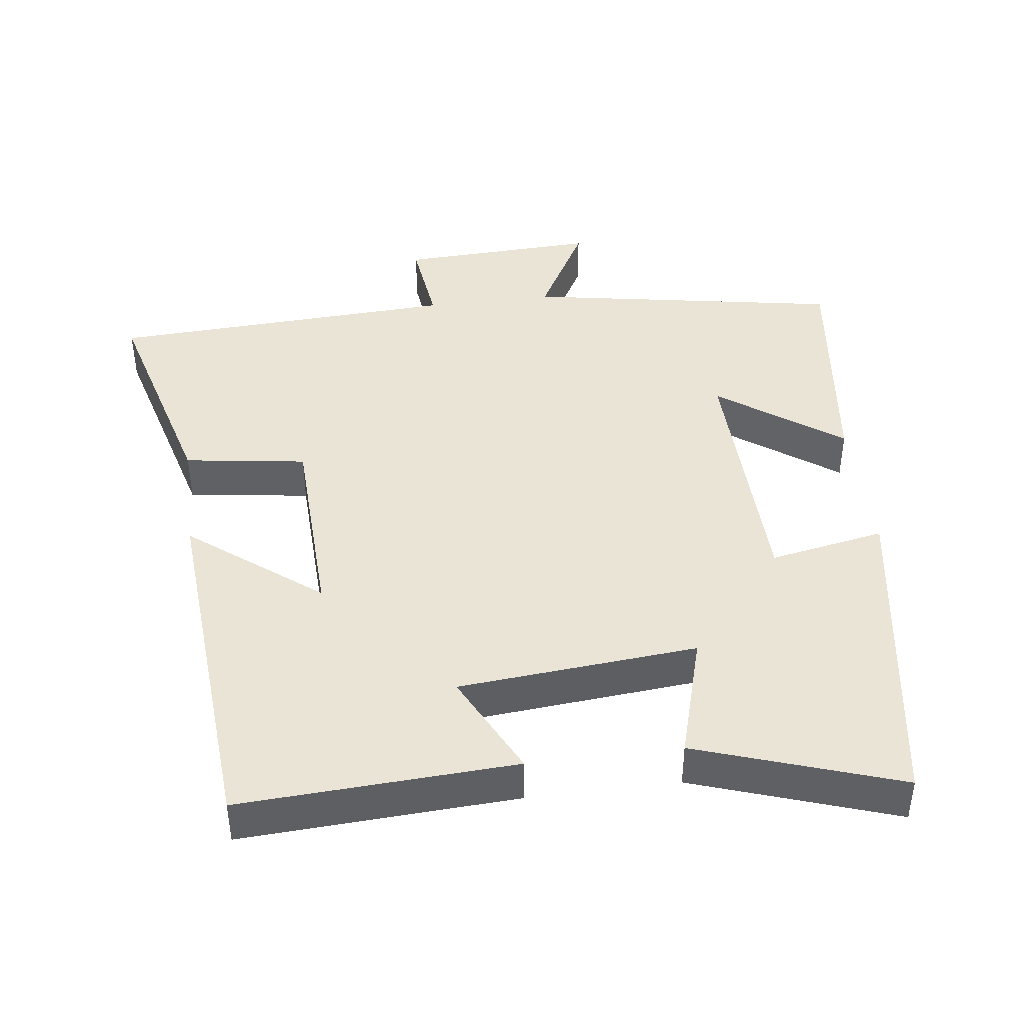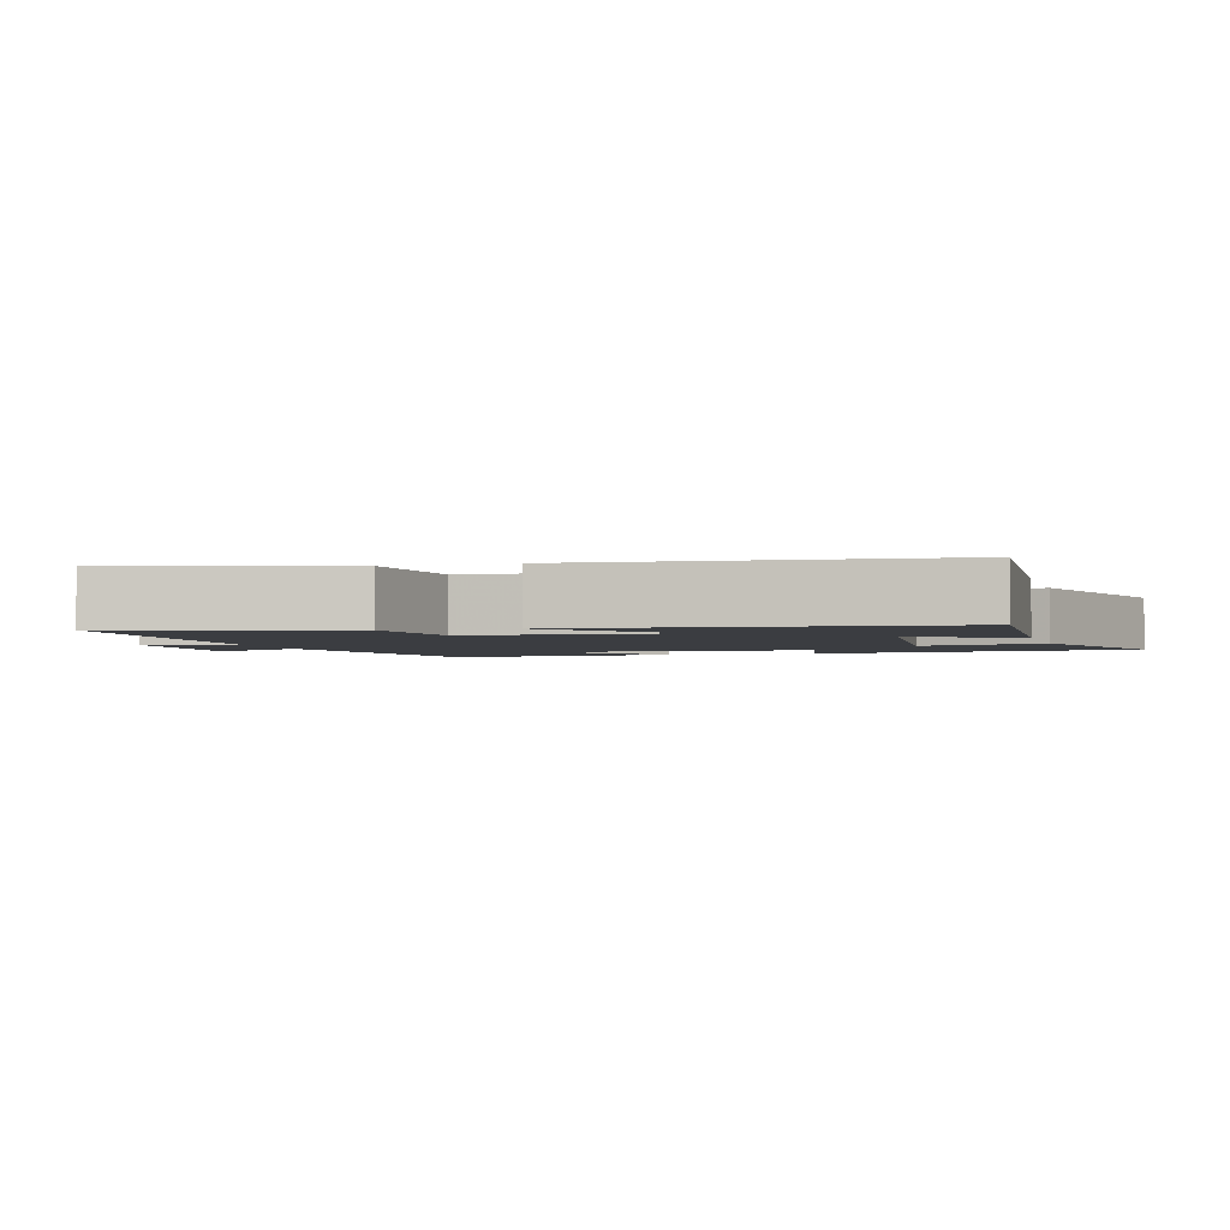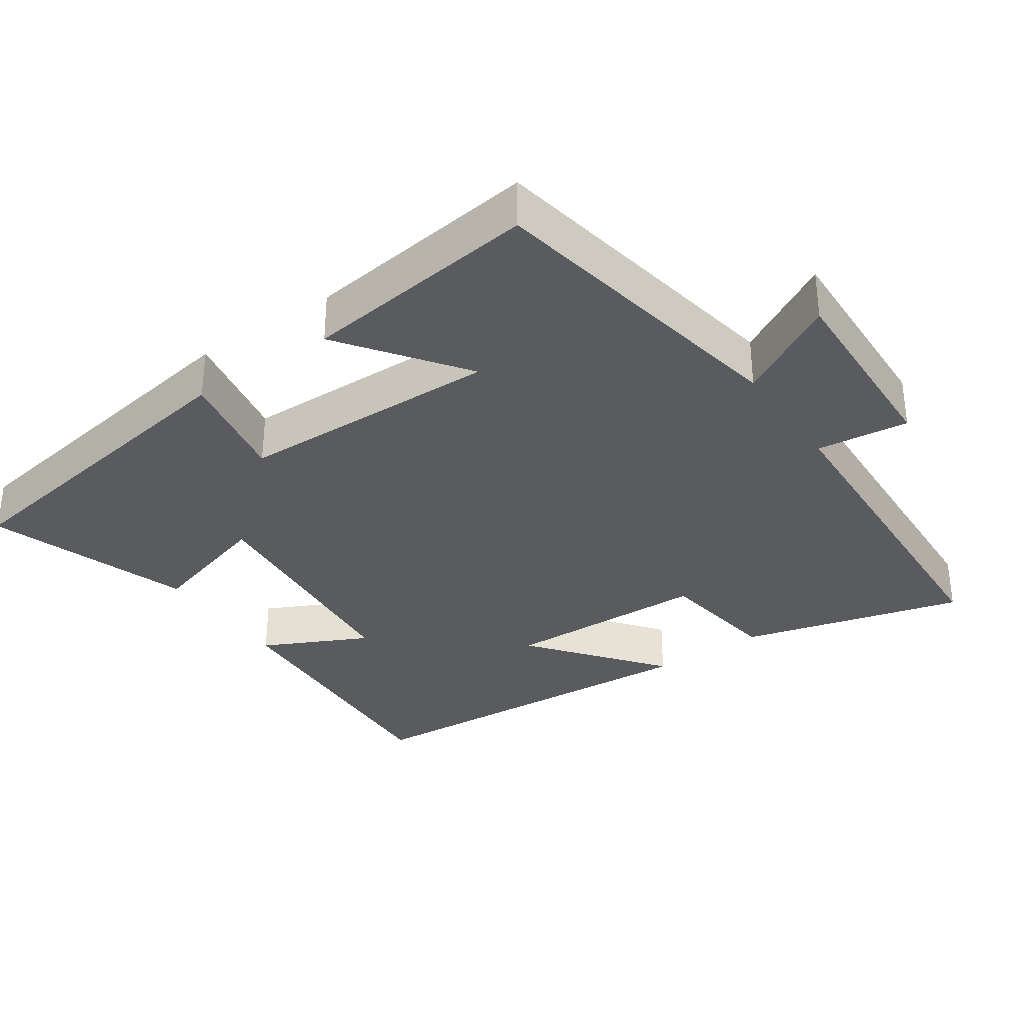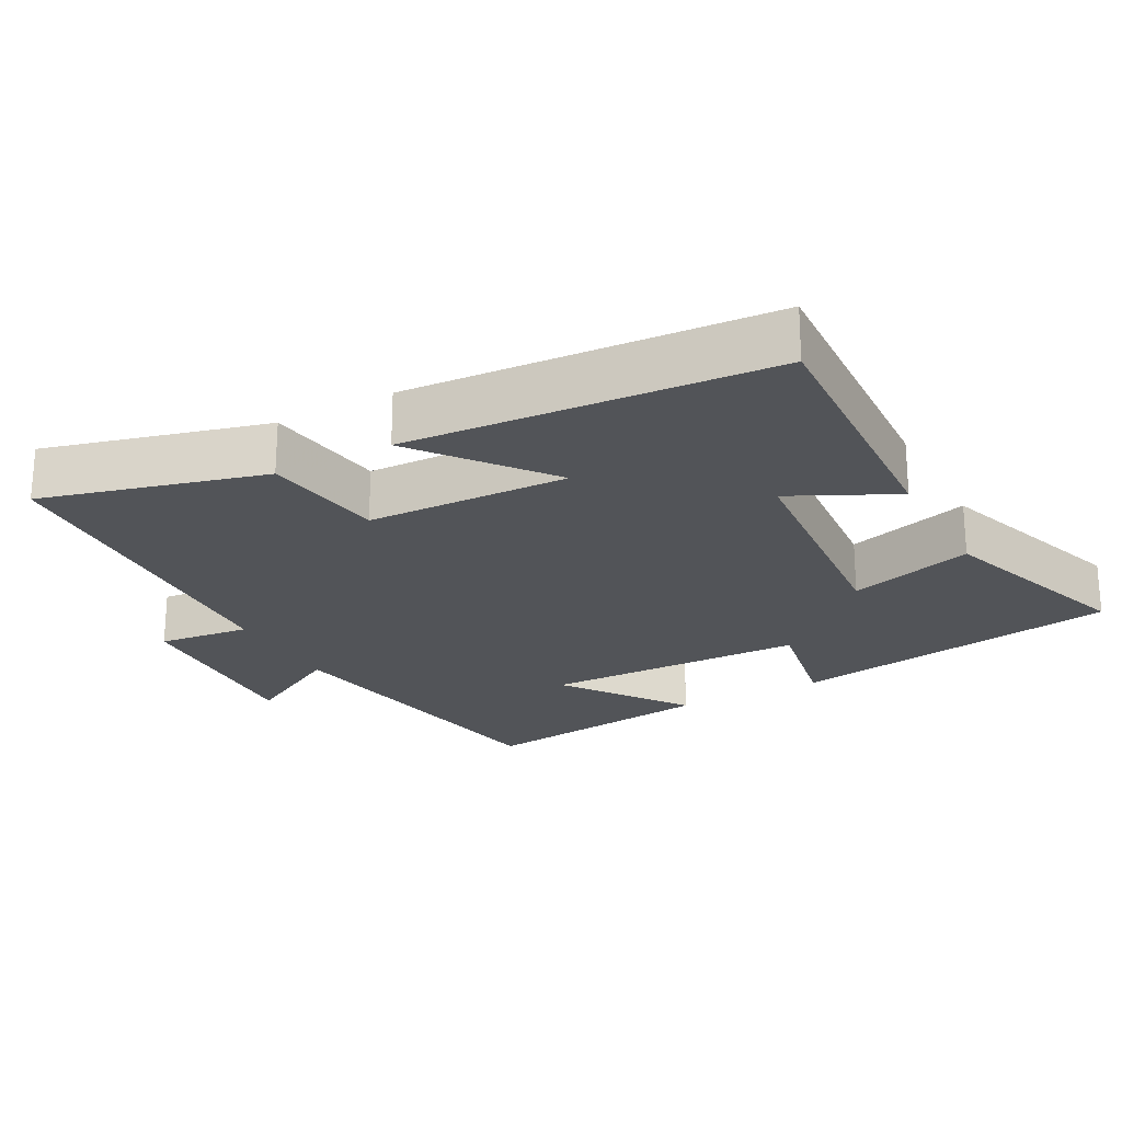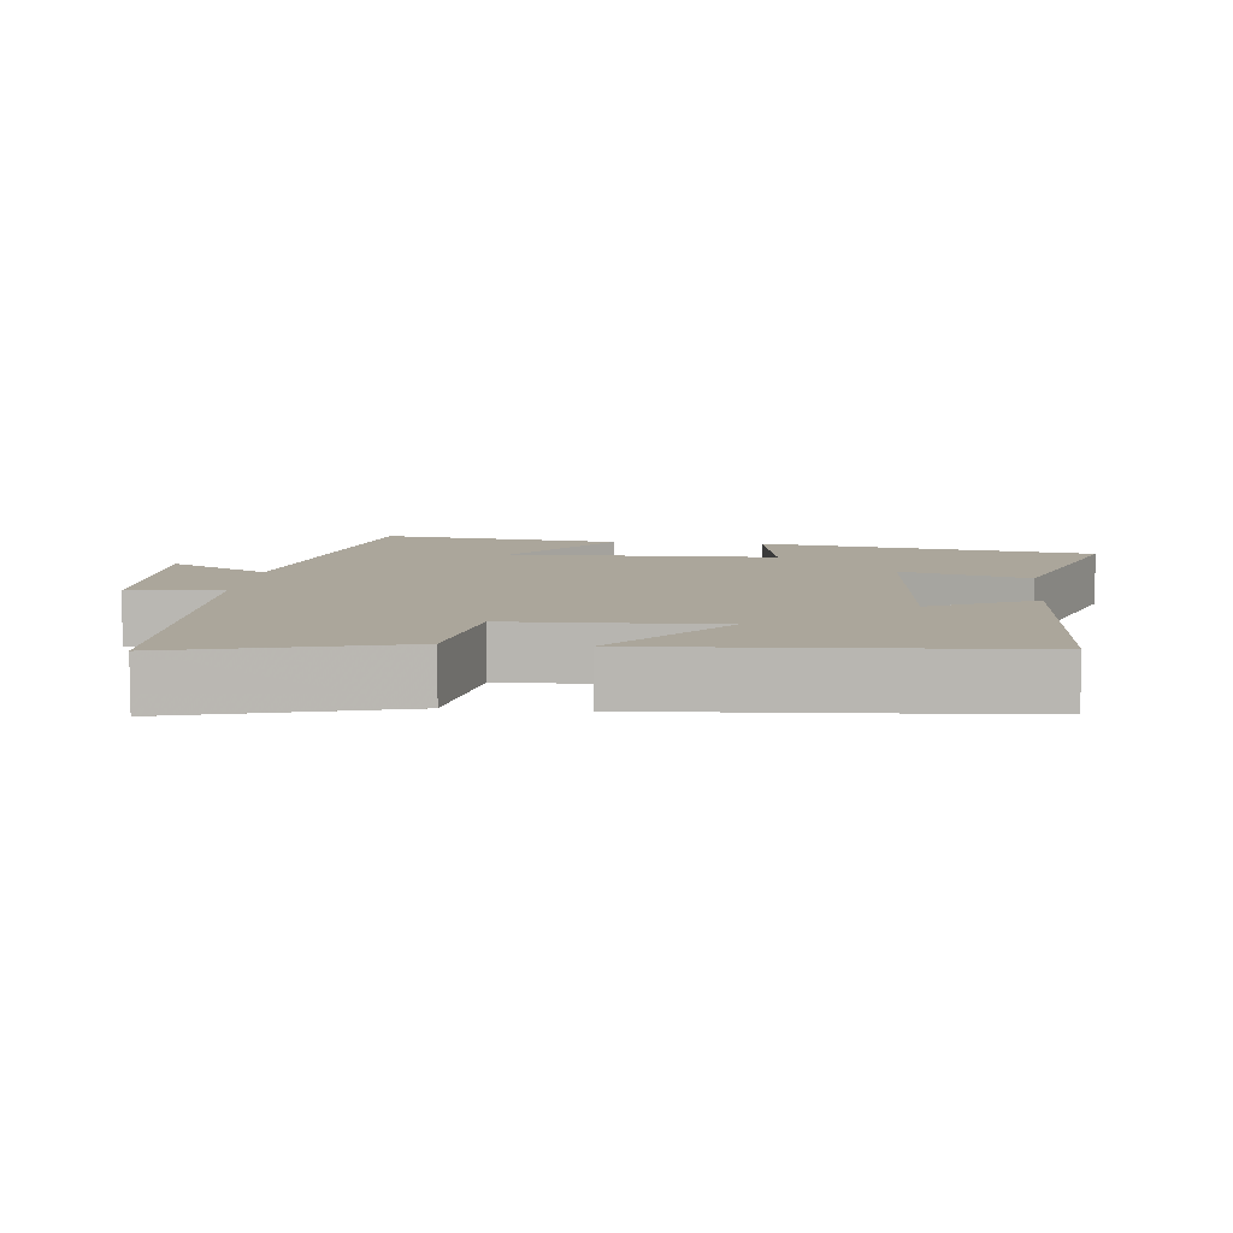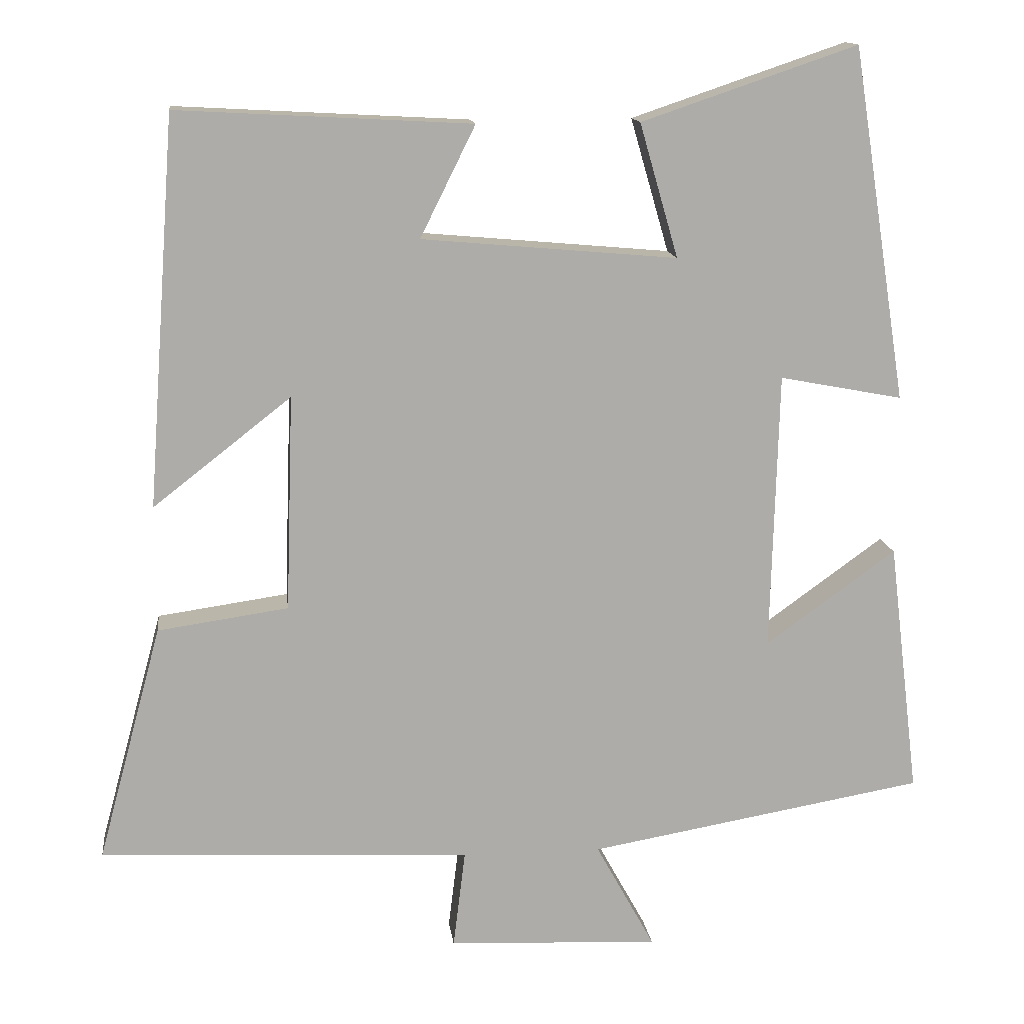
<metadata>
{"format":"obj","ext":"obj","renderer":"f3d","projection":"perspective","resolution":1024,"background":"white","views":[{"elev":42.7,"azim":-7.3,"up":"+Y"},{"elev":-2.5,"azim":-74.6,"up":"+Y"},{"elev":-33.5,"azim":124.8,"up":"+Y"},{"elev":-23.2,"azim":-61.5,"up":"+Y"},{"elev":8.0,"azim":-83.6,"up":"+Y"},{"elev":13.7,"azim":-6.9,"up":"+Z"}]}
</metadata>
<code>
v 0.541 0.07 -0.422
v 0.094 0.07 -0.5
v 0.172 0.07 -0.642
v -0.108 0.07 -0.63
v -0.092 0.07 -0.5
v -0.585 0.07 -0.475
v -0.5 0.07 -0.162
v -0.327 0.07 -0.137
v -0.317 0.07 0.149
v -0.5 0.07 0.006
v -0.462 0.07 0.521
v -0.073 0.07 0.5
v -0.146 0.07 0.353
v 0.192 0.07 0.323
v 0.141 0.07 0.5
v 0.427 0.07 0.597
v 0.5 0.07 0.129
v 0.337 0.07 0.16
v 0.327 0.07 -0.21
v 0.5 0.07 -0.085
v 0.541 0 -0.422
v 0.094 0 -0.5
v 0.172 0 -0.642
v -0.108 0 -0.63
v -0.092 0 -0.5
v -0.585 0 -0.475
v -0.5 0 -0.162
v -0.327 0 -0.137
v -0.317 0 0.149
v -0.5 0 0.006
v -0.462 0 0.521
v -0.073 0 0.5
v -0.146 0 0.353
v 0.192 0 0.323
v 0.141 0 0.5
v 0.427 0 0.597
v 0.5 0 0.129
v 0.337 0 0.16
v 0.327 0 -0.21
v 0.5 0 -0.085
f 19 20 1 2
f 18 19 2
f 15 16 17 18
f 14 15 18
f 13 14 18 2
f 10 11 12 13
f 9 10 13
f 8 9 13 2
f 5 6 7 8
f 5 8 2 3
f 3 4 5
f 22 21 40 39
f 22 39 38
f 38 37 36 35
f 38 35 34
f 22 38 34 33
f 33 32 31 30
f 33 30 29
f 22 33 29 28
f 28 27 26 25
f 23 22 28 25
f 25 24 23
f 1 21 22 2
f 2 22 23 3
f 3 23 24 4
f 4 24 25 5
f 5 25 26 6
f 6 26 27 7
f 7 27 28 8
f 8 28 29 9
f 9 29 30 10
f 10 30 31 11
f 11 31 32 12
f 12 32 33 13
f 13 33 34 14
f 14 34 35 15
f 15 35 36 16
f 16 36 37 17
f 17 37 38 18
f 18 38 39 19
f 19 39 40 20
f 20 40 21 1

</code>
